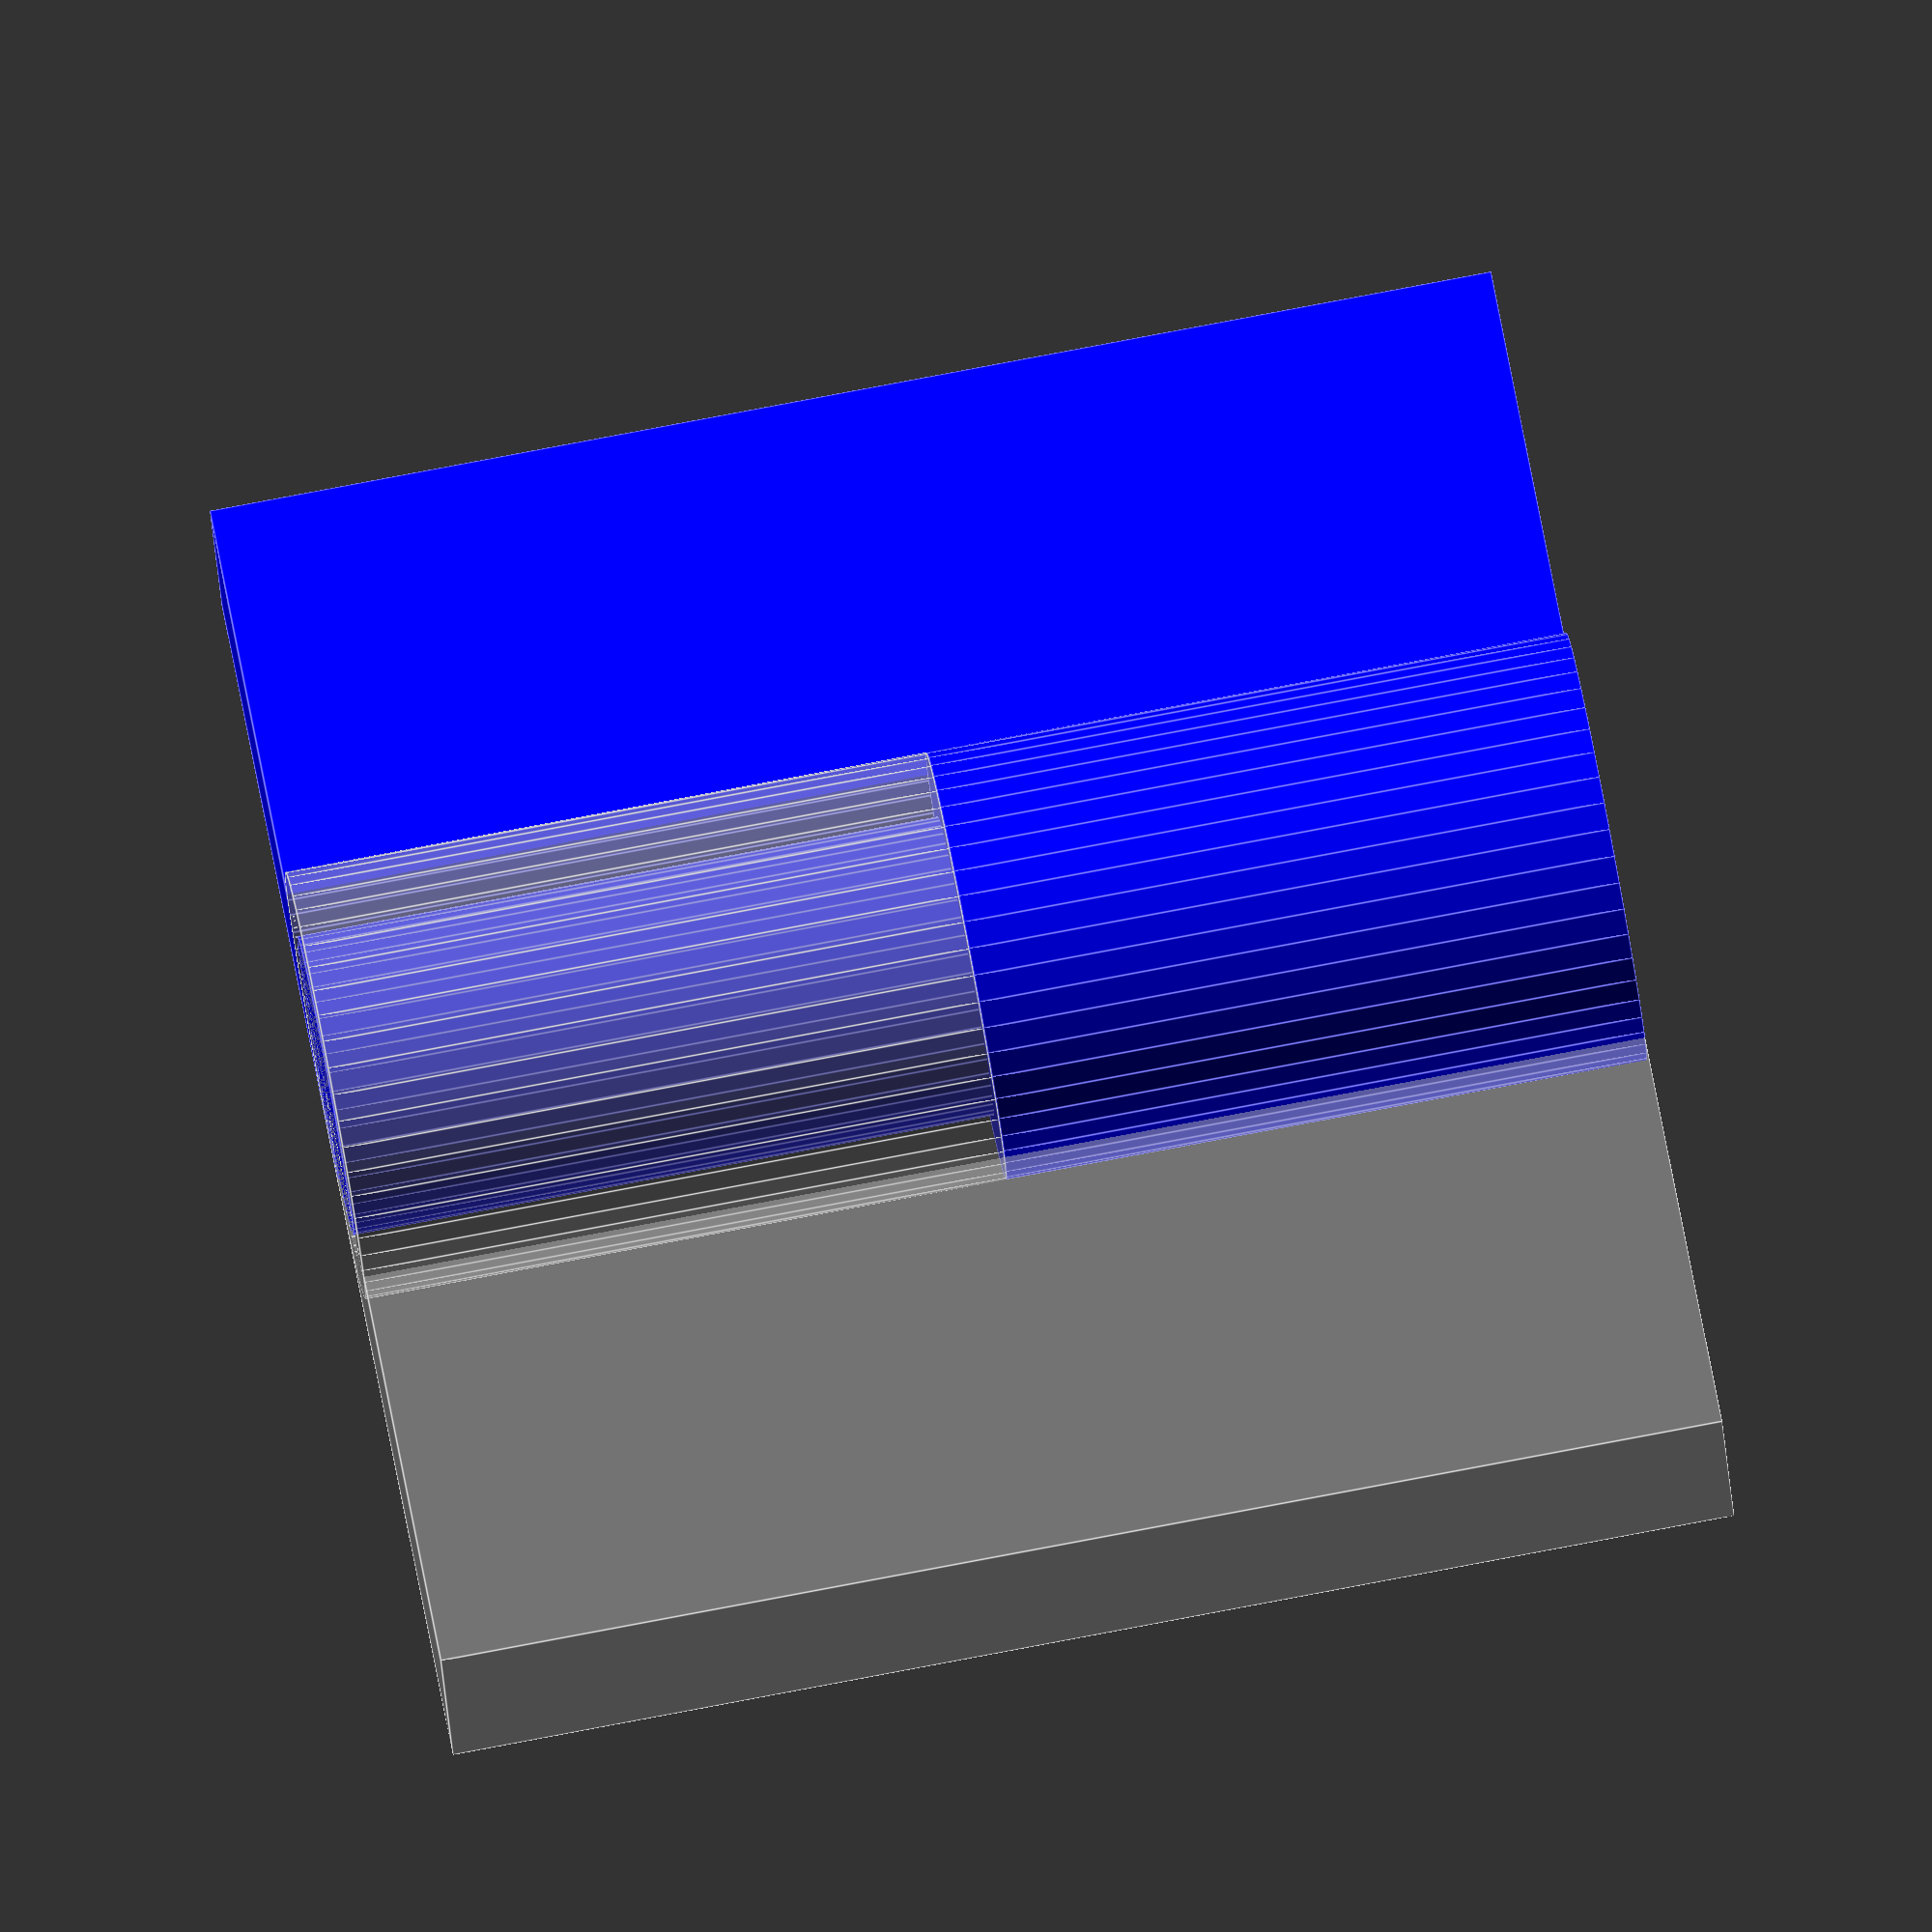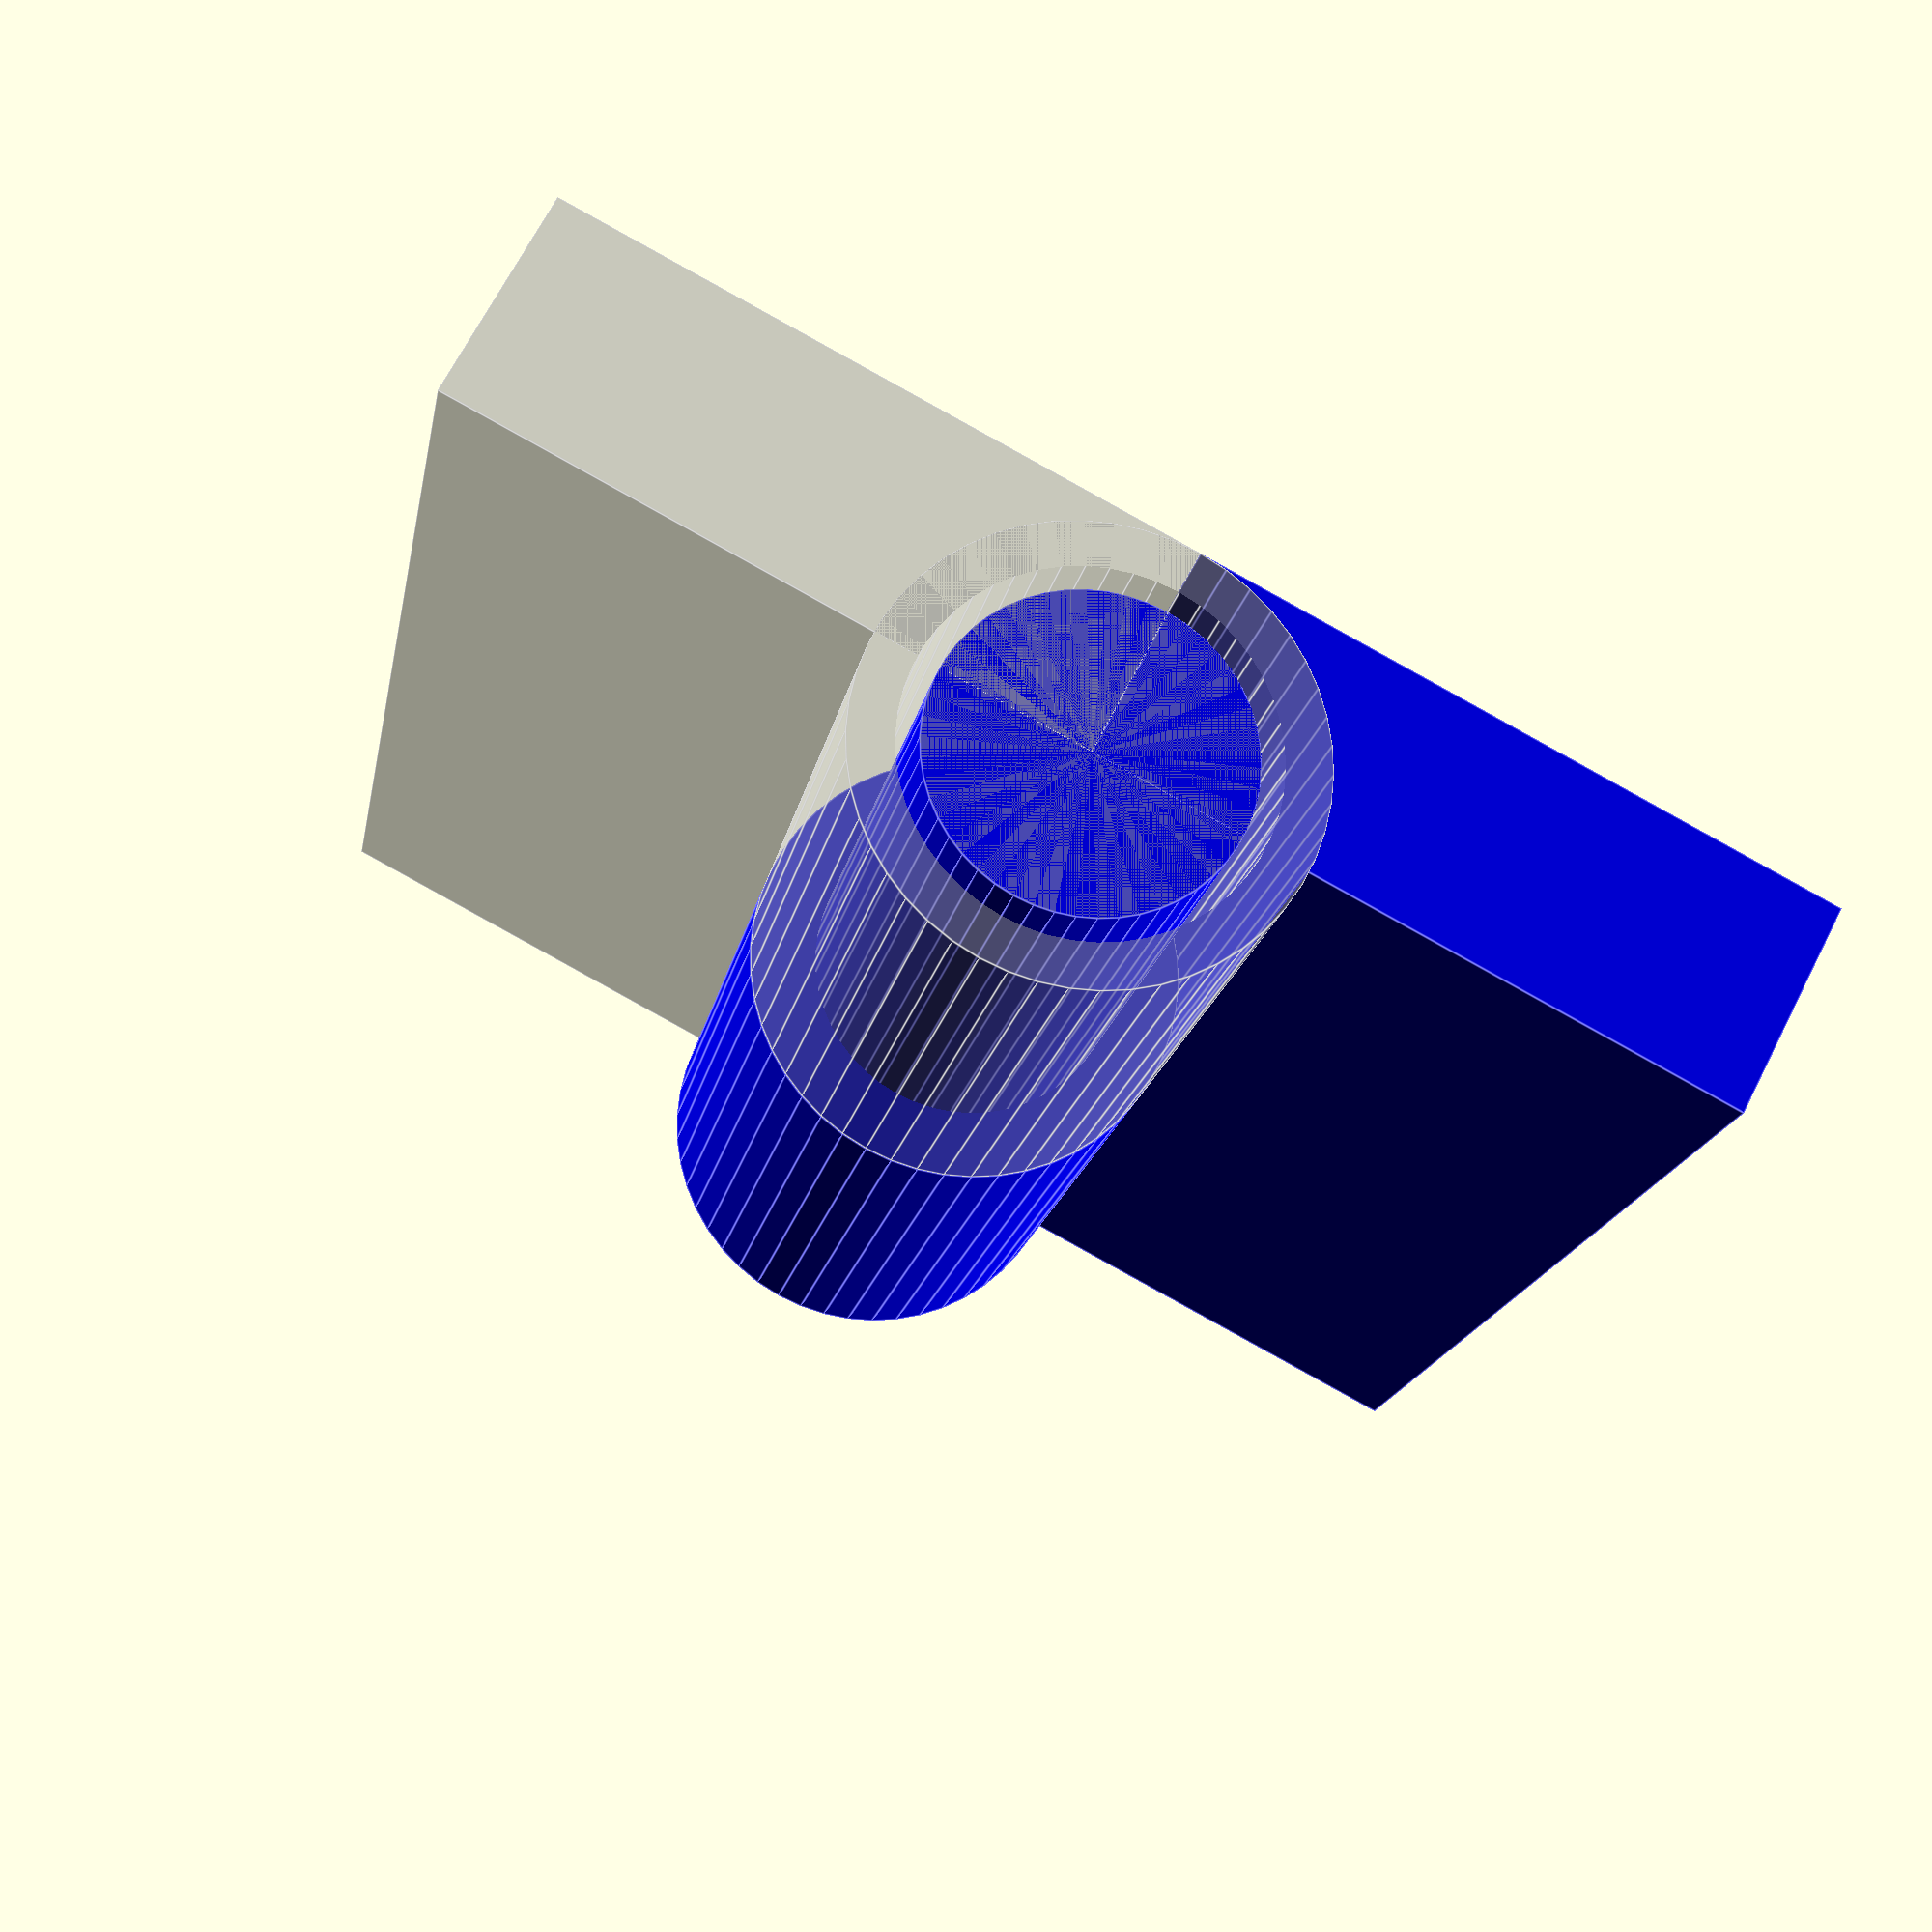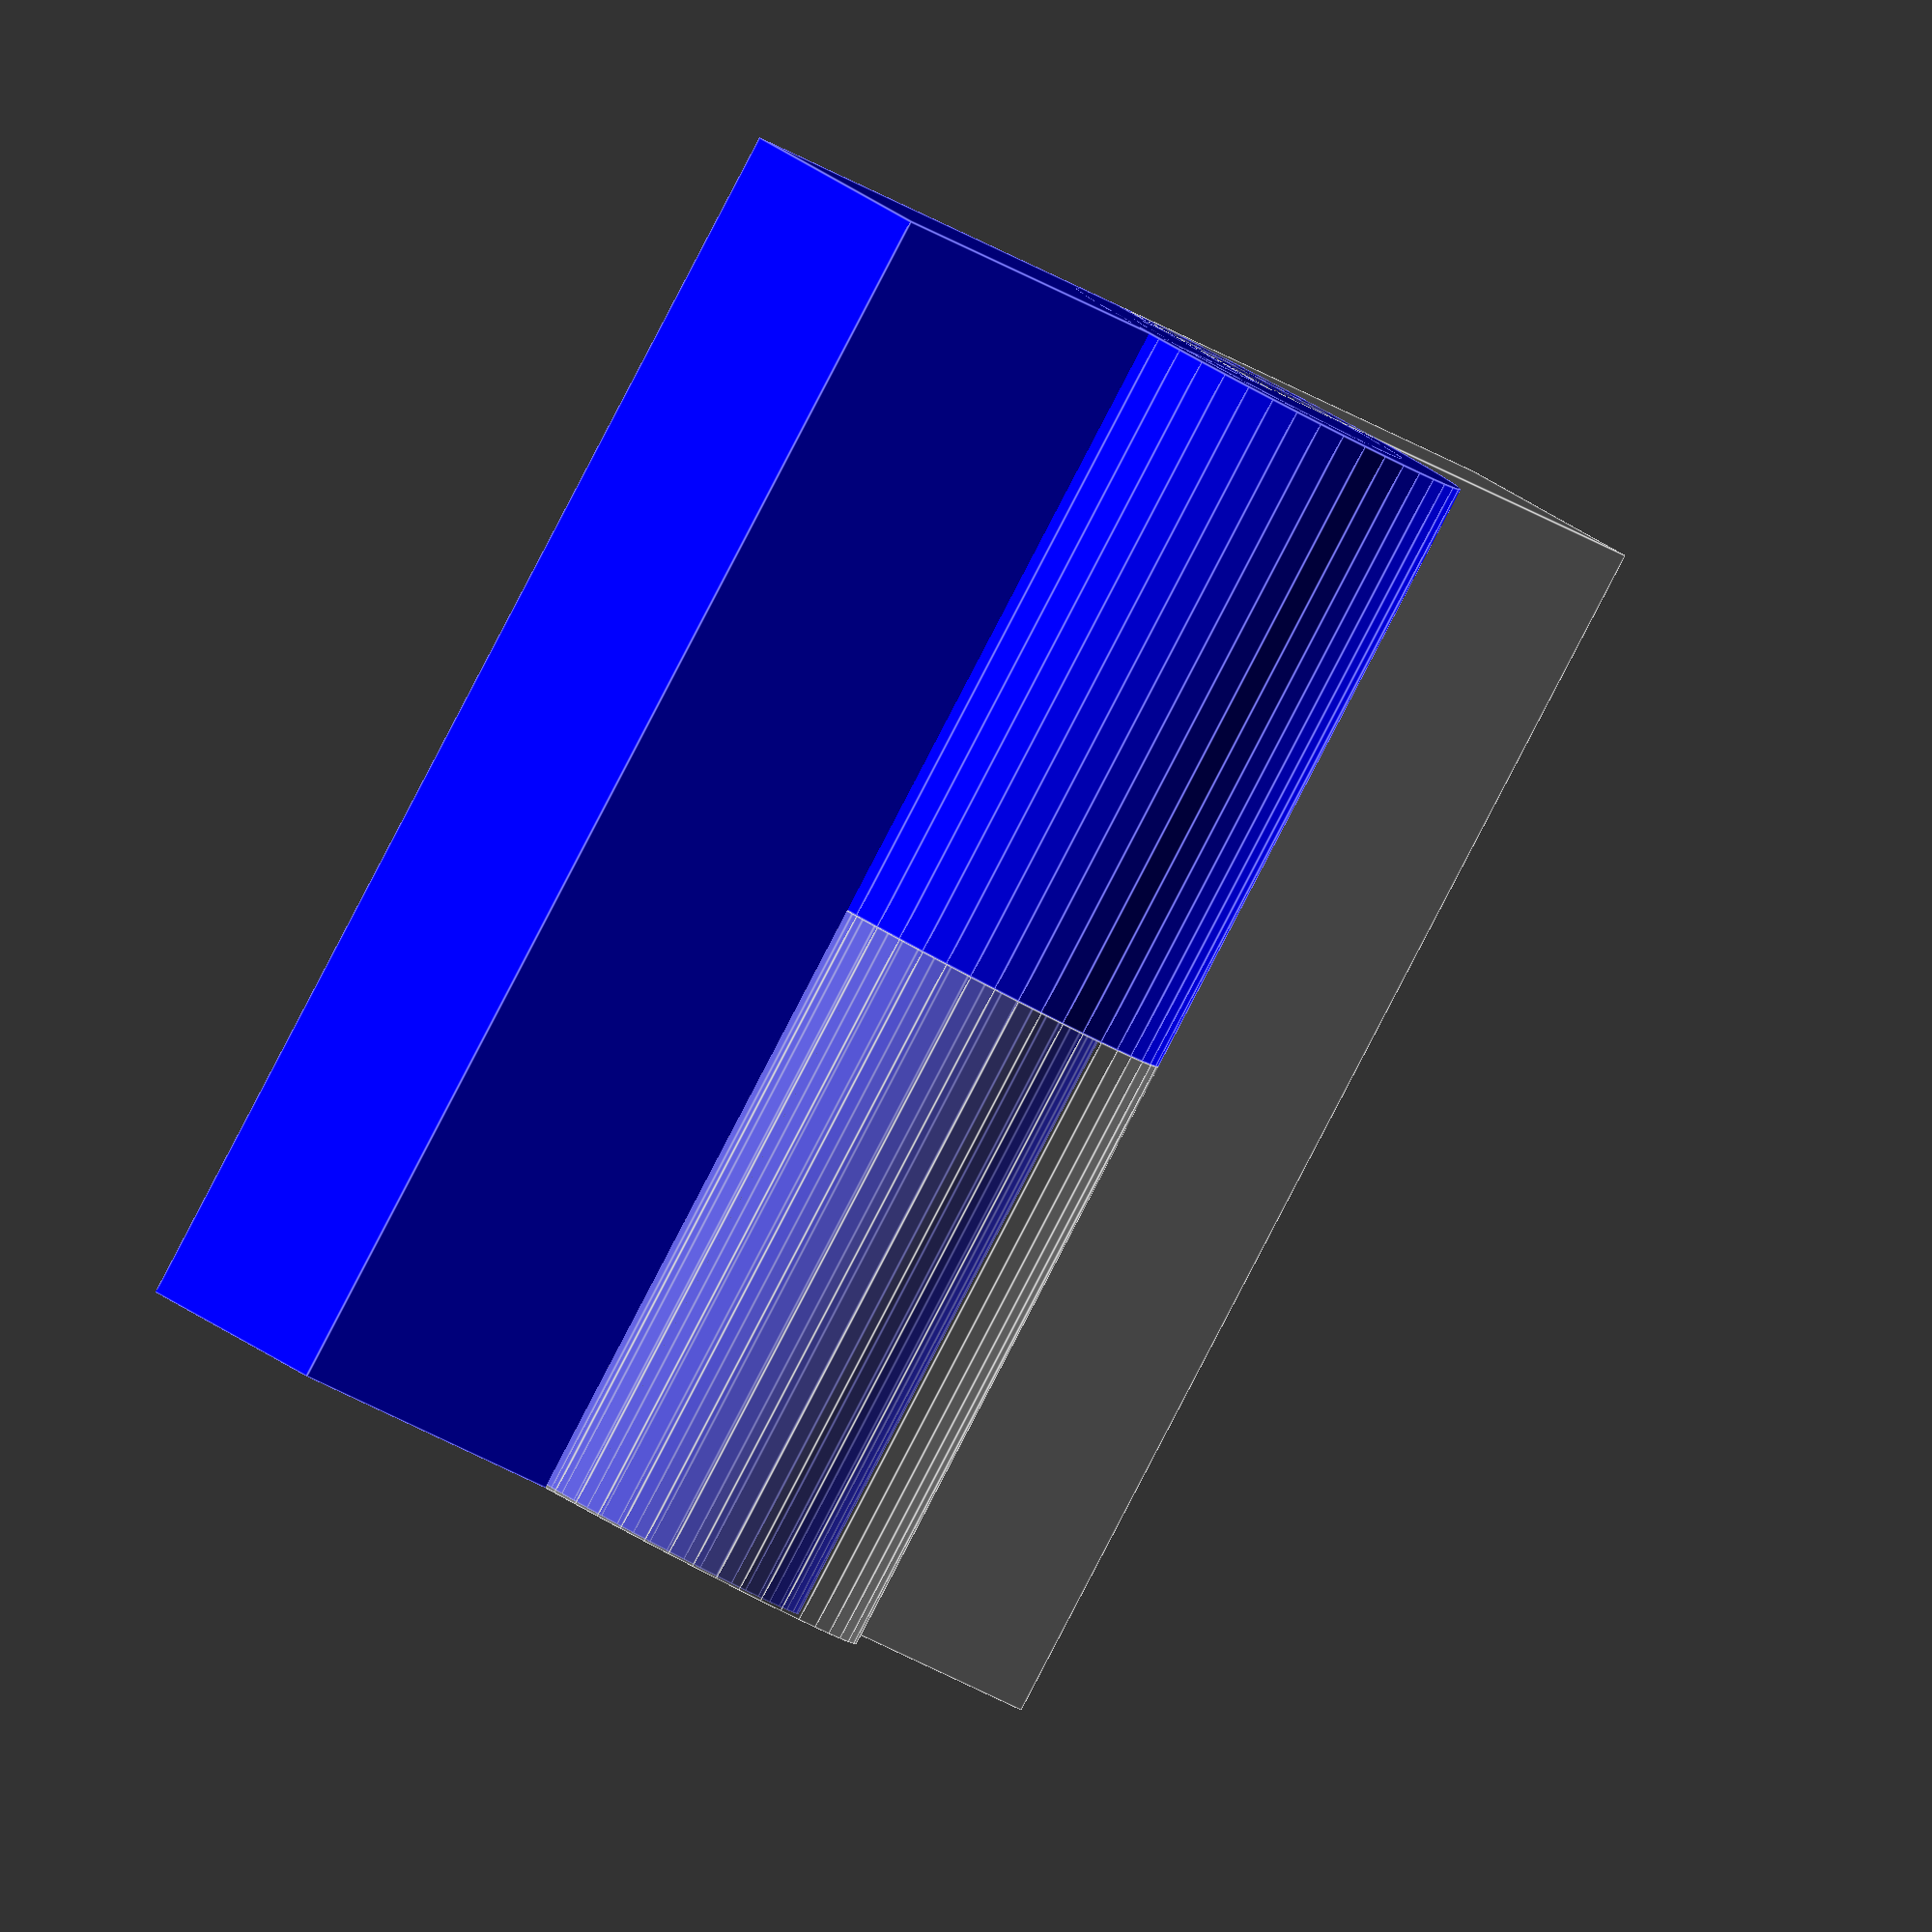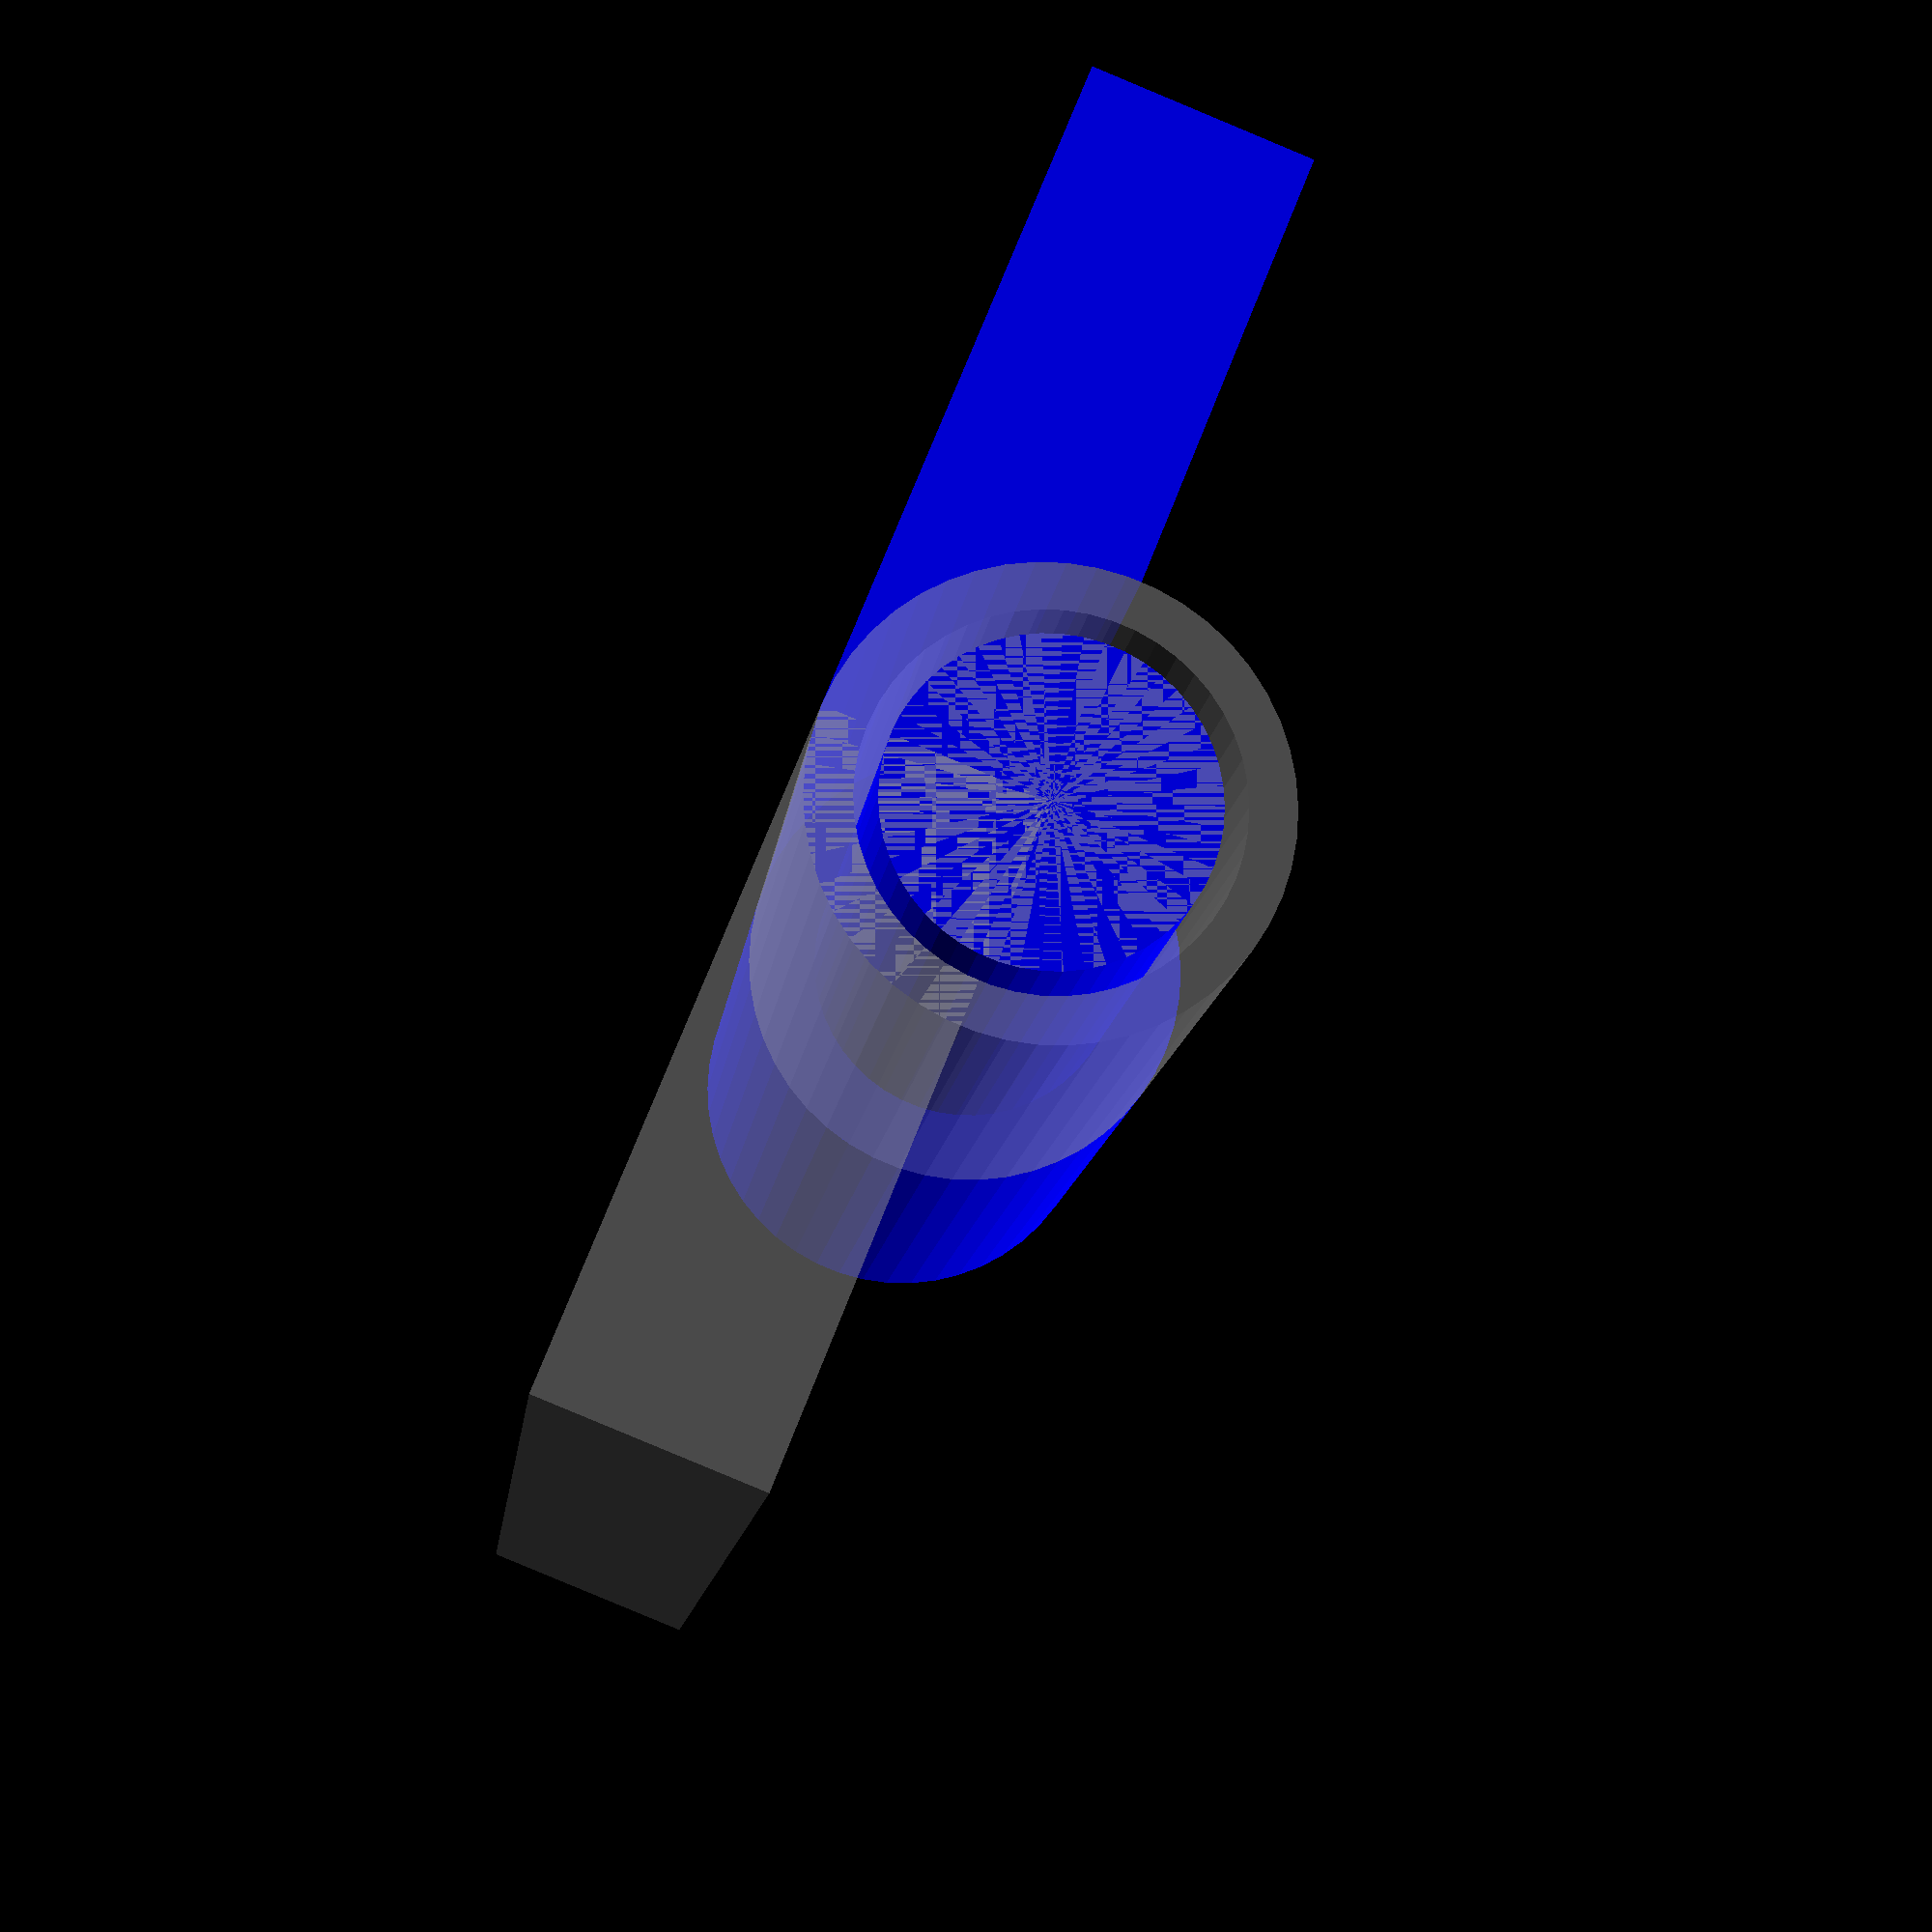
<openscad>
module block() { //long block
	difference(){
		cube([6,3,1]);
		
	translate([-1,0,0])
		rotate([0,270,180])
			cylinder(h=8, r=1, $fn=50);
	}
}

module cylinder_bottom(){
	difference(){
		cylinder(h=3, r=1, $fn=50);

	translate([0,0,-1])
		cylinder(h=8, r=0.8, $fn=50);
	}

	rotate([0,270,180])
	block();
}

module cylinder_top(){

	translate([0,0,3])
		cylinder(h=3, r=1, $fn=50);
	cylinder(h=6, r=0.7, $fn=50);

	translate([0, 0, 6])
		rotate([0,90,0])
			block();
}

color("blue")
cylinder_top();

% cylinder_bottom();


</openscad>
<views>
elev=98.8 azim=287.3 roll=280.7 proj=o view=edges
elev=196.9 azim=62.6 roll=9.7 proj=p view=edges
elev=87.8 azim=218.2 roll=332.4 proj=o view=edges
elev=192.8 azim=158.3 roll=6.6 proj=p view=wireframe
</views>
